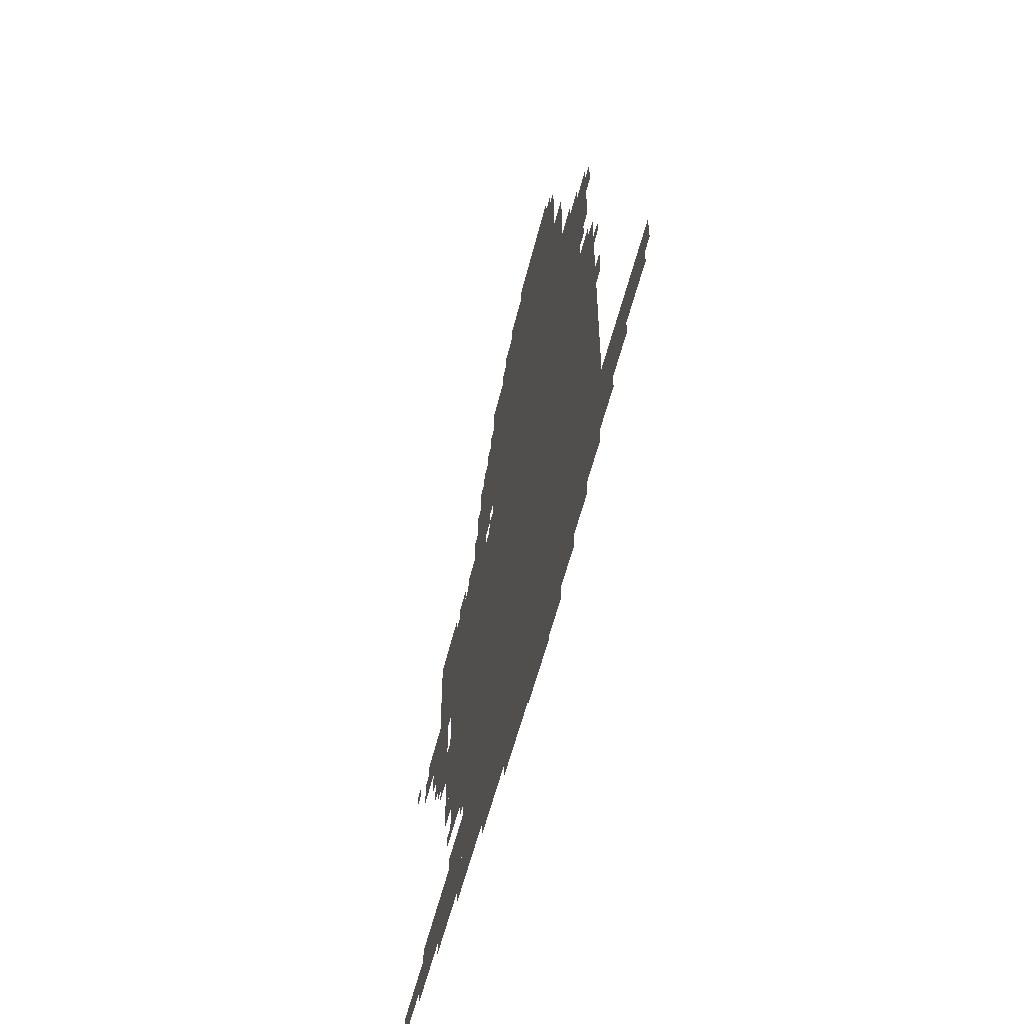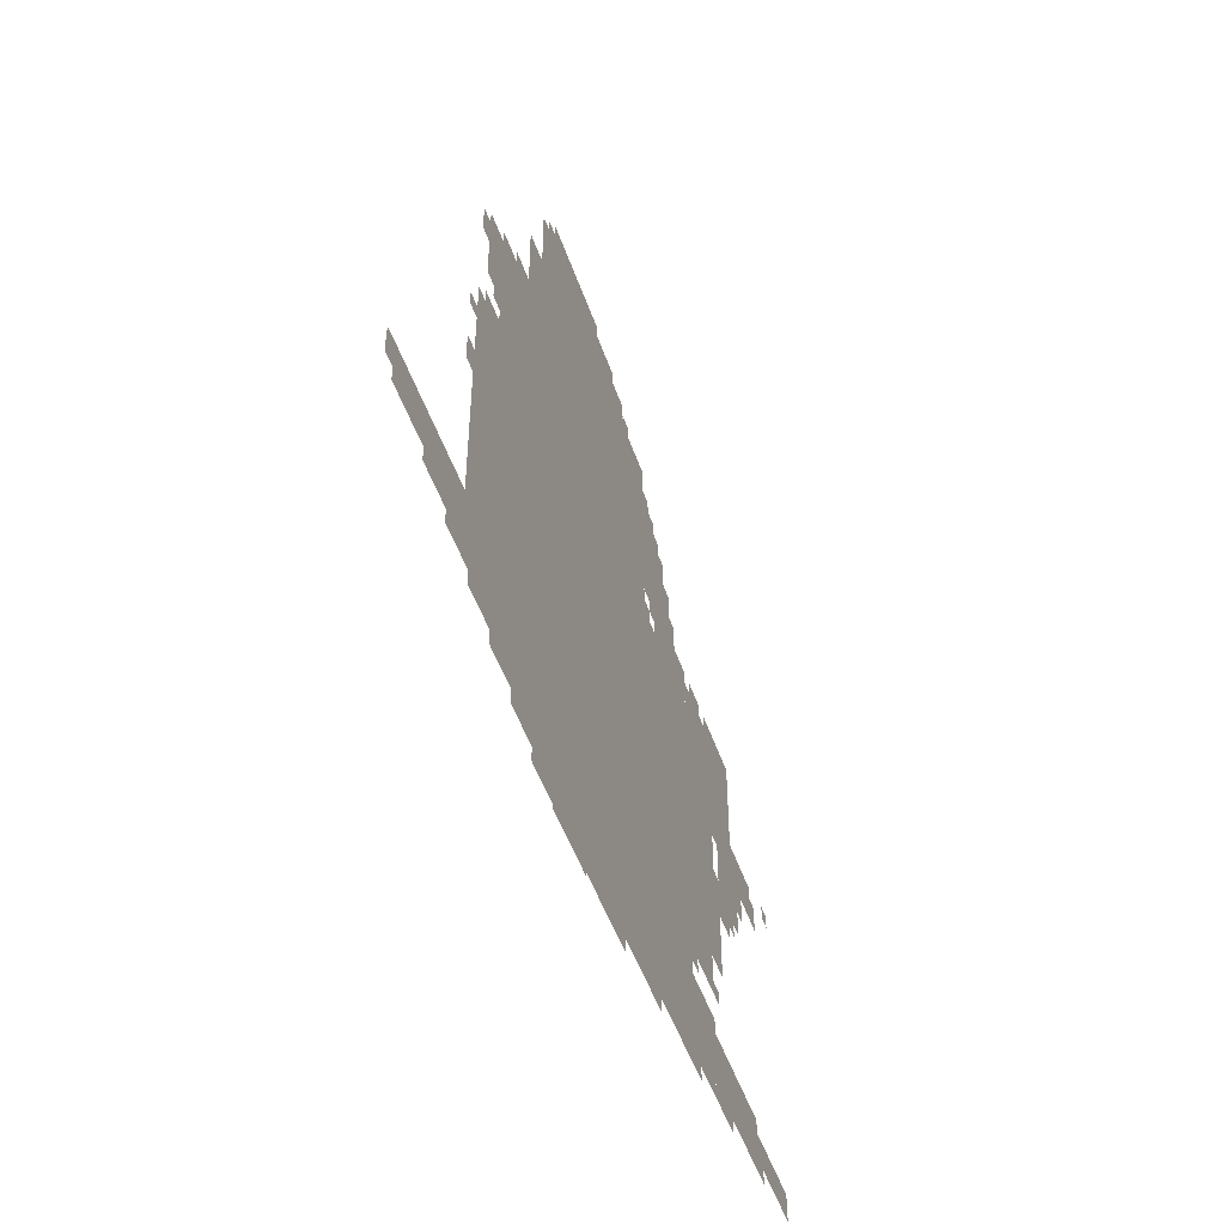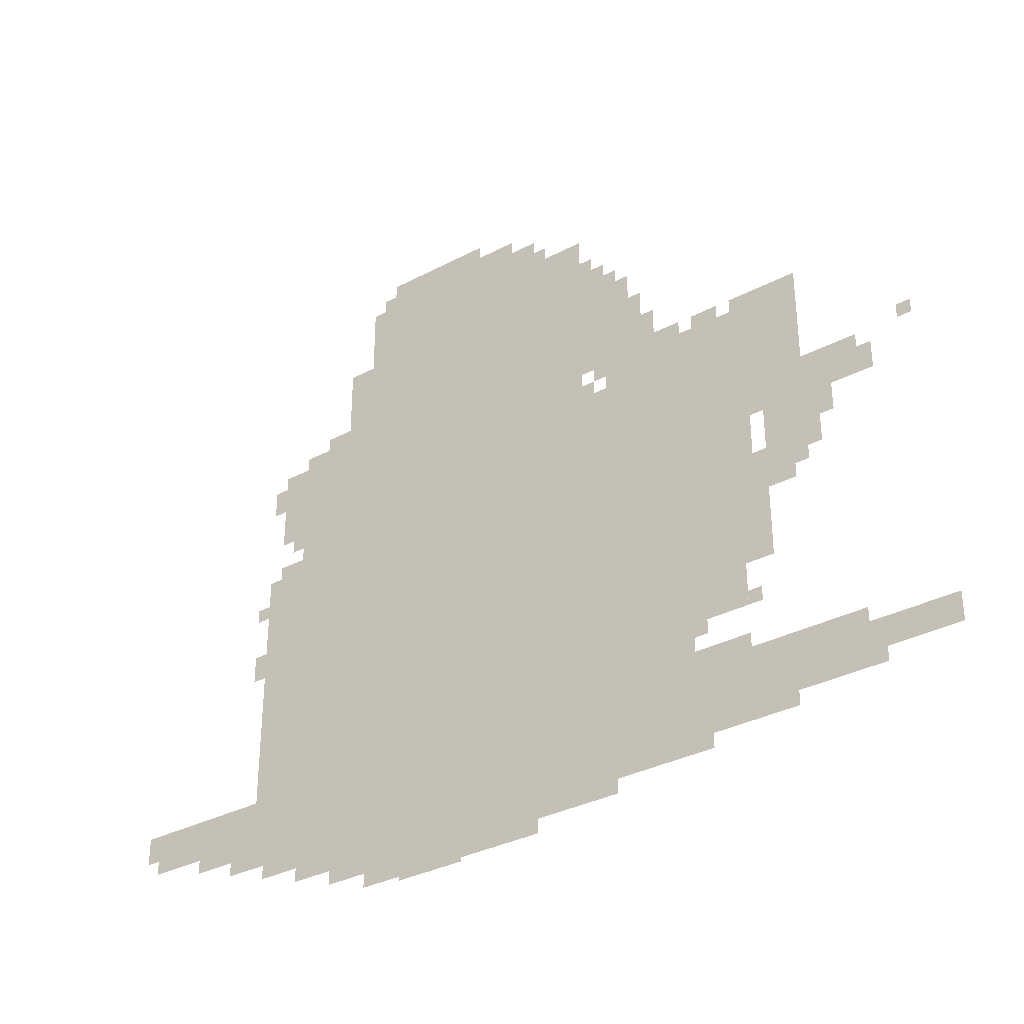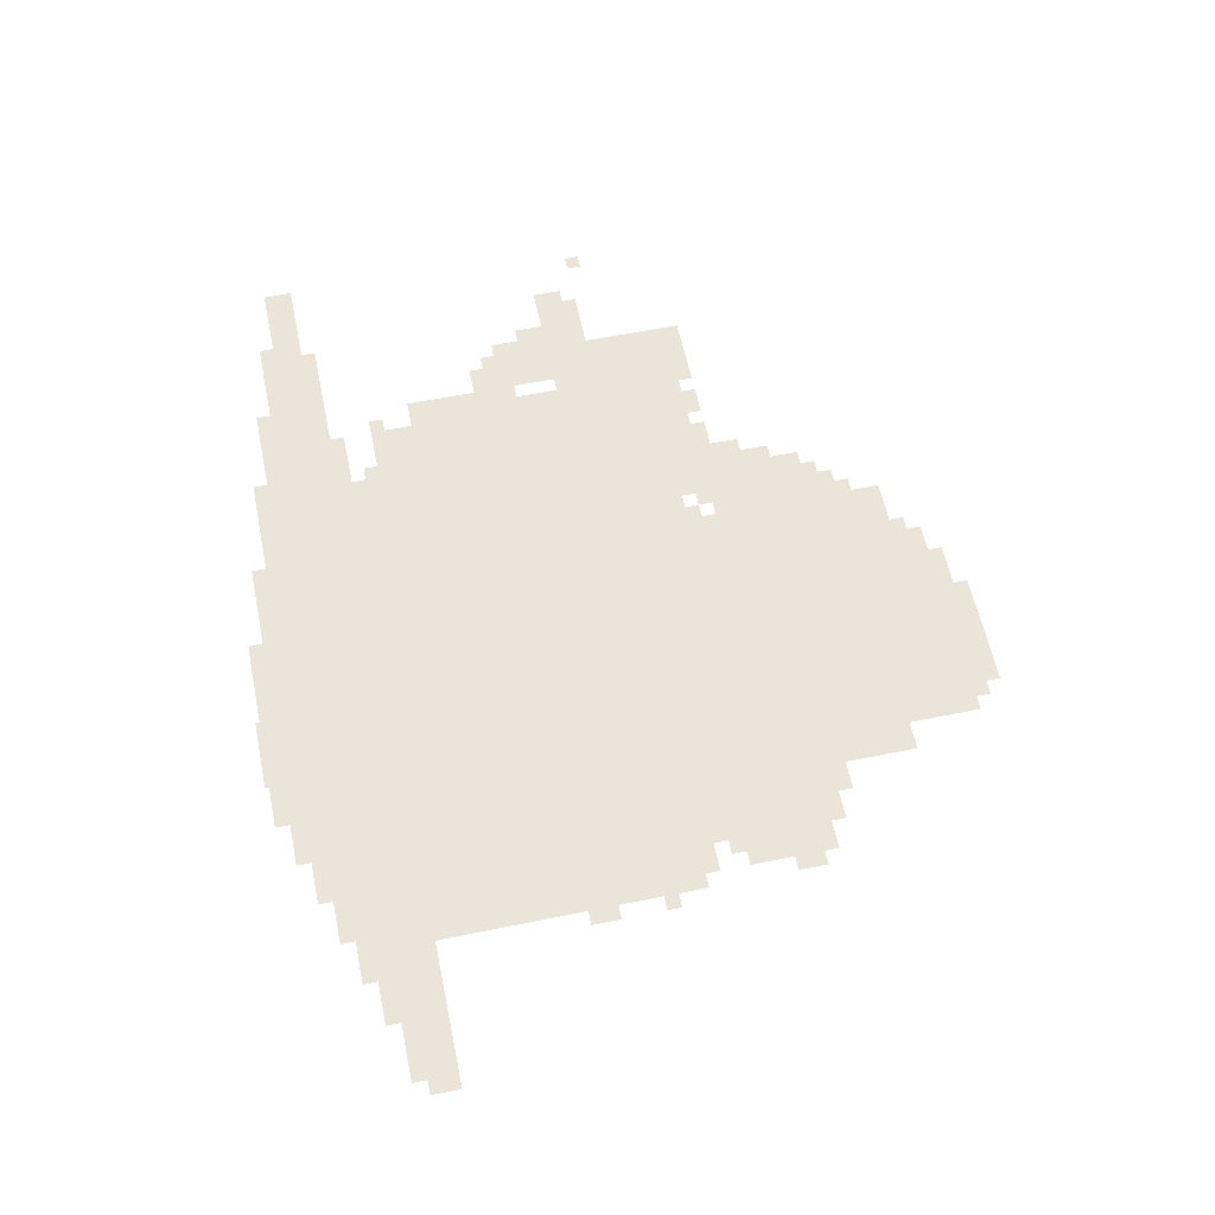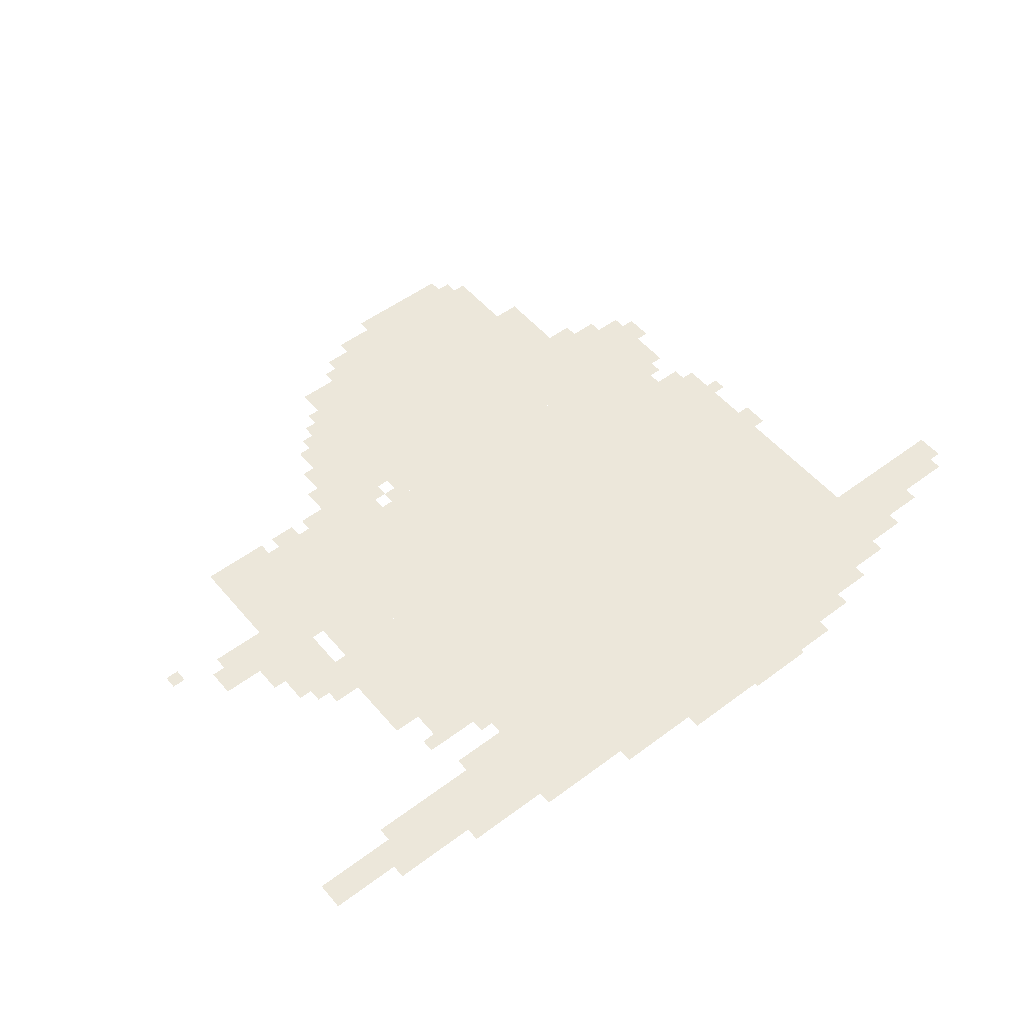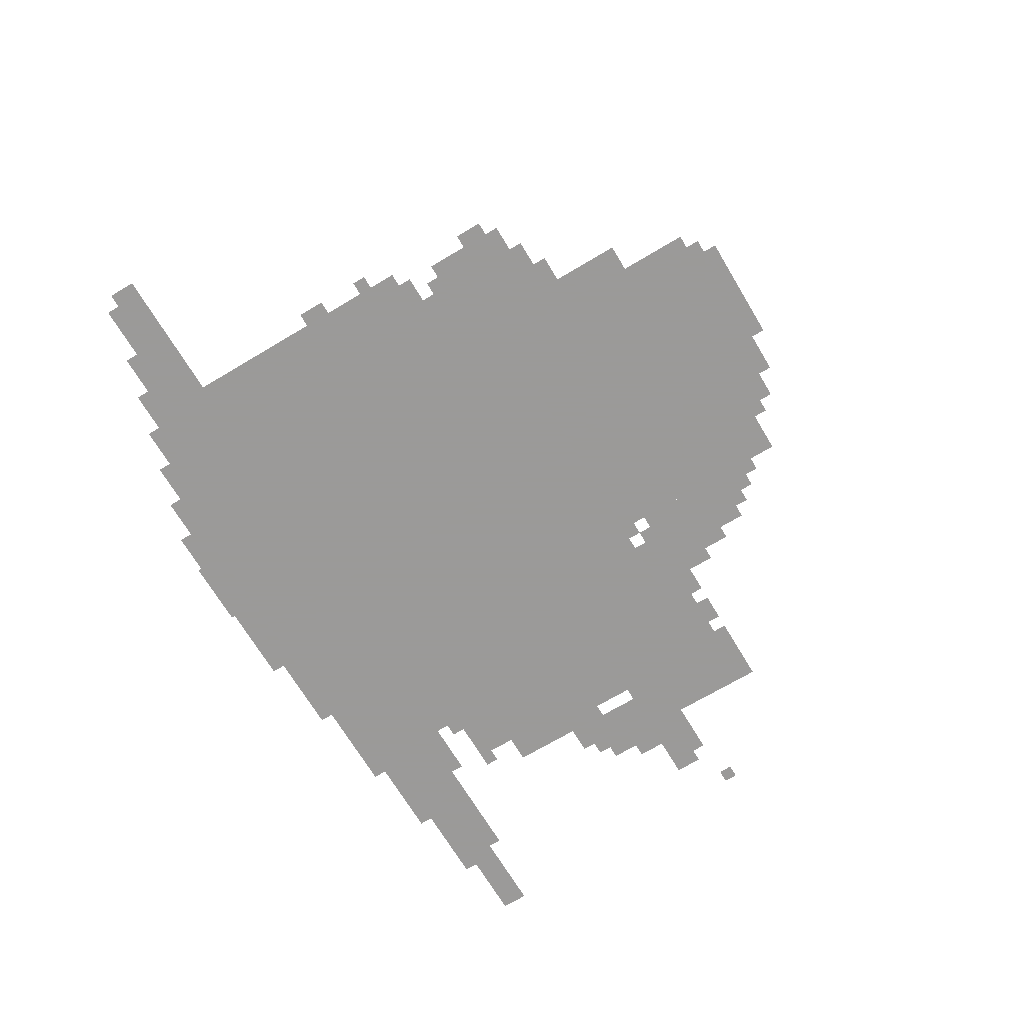
<metadata>
{"format":"obj","ext":"obj","renderer":"f3d","projection":"perspective","resolution":1024,"background":"white","views":[{"elev":-54.7,"azim":76.4,"up":"+Y"},{"elev":-50.4,"azim":108.9,"up":"+Y"},{"elev":-33.6,"azim":-144.2,"up":"+Y"},{"elev":59.5,"azim":78.2,"up":"+Z"},{"elev":52.0,"azim":-39.0,"up":"+Z"},{"elev":-69.5,"azim":120.9,"up":"+Z"}]}
</metadata>
<code>
g yinggelahan_2-mesh
v -960 73 0
v -960 1033 0
v -1472 1033 0
v -1472 73 0
v -448 73 0
v -448 1033 0
v -960 1033 0
v -960 73 0
v -608 1033 0
v -608 1481 0
v -928 1481 0
v -928 1033 0
v -928 1033 0
v -928 1481 0
v -1216 1481 0
v -1216 1033 0
v -1472 809 0
v -1472 1097 0
v -1760 1097 0
v -1760 809 0
v -1472 457 0
v -1472 809 0
v -1632 809 0
v -1632 457 0
v -320 489 0
v -320 873 0
v -448 873 0
v -448 489 0
v -320 137 0
v -320 489 0
v -448 489 0
v -448 137 0
v -352 1033 0
v -352 1161 0
v -608 1161 0
v -608 1033 0
v -1216 1097 0
v -1216 1321 0
v -1344 1321 0
v -1344 1097 0
v -1472 137 0
v -1472 265 0
v -1664 265 0
v -1664 137 0
v -1664 137 0
v -1664 265 0
v -1856 265 0
v -1856 137 0
v -640 1481 0
v -640 1577 0
v -832 1577 0
v -832 1481 0
v -832 1481 0
v -832 1577 0
v -1024 1577 0
v -1024 1481 0
v -32 201 0
v -32 297 0
v -192 297 0
v -192 201 0
v -640 9 0
v -640 73 0
v -864 73 0
v -864 9 0
v -864 9 0
v -864 73 0
v -1088 73 0
v -1088 9 0
v -1344 1033 0
v -1344 1129 0
v -1472 1129 0
v -1472 1033 0
v -1760 809 0
v -1760 905 0
v -1888 905 0
v -1888 809 0
v -1472 361 0
v -1472 457 0
v -1600 457 0
v -1600 361 0
v -192 201 0
v -192 297 0
v -320 297 0
v -320 201 0
v -544 1257 0
v -544 1385 0
v -608 1385 0
v -608 1257 0
v -352 969 0
v -352 1033 0
v -448 1033 0
v -448 969 0
v -1952 169 0
v -1952 233 0
v -2047 233 0
v -2047 169 0
v -1728 745 0
v -1728 809 0
v -1824 809 0
v -1824 745 0
v -1856 169 0
v -1856 233 0
v -1952 233 0
v -1952 169 0
v -544 1161 0
v -544 1257 0
v -608 1257 0
v -608 1161 0
v -1664 713 0
v -1664 809 0
v -1728 809 0
v -1728 713 0
v -1664 617 0
v -1664 713 0
v -1728 713 0
v -1728 617 0
v -1024 1481 0
v -1024 1545 0
v -1088 1545 0
v -1088 1481 0
v -480 1161 0
v -480 1225 0
v -544 1225 0
v -544 1161 0
v -1280 1033 0
v -1280 1097 0
v -1344 1097 0
v -1344 1033 0
v -1728 681 0
v -1728 745 0
v -1792 745 0
v -1792 681 0
v -1216 1321 0
v -1216 1385 0
v -1280 1385 0
v -1280 1321 0
v -1632 585 0
v -1632 713 0
v -1664 713 0
v -1664 585 0
v -1472 105 0
v -1472 137 0
v -1600 137 0
v -1600 105 0
v -800 1577 0
v -800 1609 0
v -928 1609 0
v -928 1577 0
v -1632 457 0
v -1632 585 0
v -1664 585 0
v -1664 457 0
v -672 1577 0
v -672 1609 0
v -800 1609 0
v -800 1577 0
v -736 0 0
v -736 9 0
v -832 9 0
v -832 0 0
v -1600 105 0
v -1600 137 0
v -1696 137 0
v -1696 105 0
v -1088 41 0
v -1088 73 0
v -1184 73 0
v -1184 41 0
v -1600 1097 0
v -1600 1129 0
v -1696 1129 0
v -1696 1097 0
v -160 169 0
v -160 201 0
v -256 201 0
v -256 169 0
v -1184 41 0
v -1184 73 0
v -1280 73 0
v -1280 41 0
v -416 1161 0
v -416 1193 0
v -480 1193 0
v -480 1161 0
v -320 1065 0
v -320 1129 0
v -352 1129 0
v -352 1065 0
v -608 1481 0
v -608 1545 0
v -640 1545 0
v -640 1481 0
v -544 41 0
v -544 73 0
v -608 73 0
v -608 41 0
v -1376 1129 0
v -1376 1193 0
v -1408 1193 0
v -1408 1129 0
v -1504 1097 0
v -1504 1129 0
v -1568 1129 0
v -1568 1097 0
v -256 137 0
v -256 169 0
v -320 169 0
v -320 137 0
v -288 617 0
v -288 681 0
v -320 681 0
v -320 617 0
v -1888 809 0
v -1888 873 0
v -1920 873 0
v -1920 809 0
v 0 233 0
v 0 297 0
v -32 297 0
v -32 233 0
v -352 873 0
v -352 905 0
v -416 905 0
v -416 873 0
v -1344 1129 0
v -1344 1193 0
v -1376 1193 0
v -1376 1129 0
v -1472 265 0
v -1472 297 0
v -1536 297 0
v -1536 265 0
v -832 0 0
v -832 9 0
v -896 9 0
v -896 0 0
v -1696 1097 0
v -1696 1129 0
v -1760 1129 0
v -1760 1097 0
v -256 169 0
v -256 201 0
v -320 201 0
v -320 169 0
v -1536 265 0
v -1536 297 0
v -1600 297 0
v -1600 265 0
v -352 105 0
v -352 137 0
v -416 137 0
v -416 105 0
v -1344 1193 0
v -1344 1257 0
v -1376 1257 0
v -1376 1193 0
v -416 905 0
v -416 969 0
v -448 969 0
v -448 905 0
v -1728 649 0
v -1728 681 0
v -1760 681 0
v -1760 649 0
v -384 937 0
v -384 969 0
v -416 969 0
v -416 937 0
v -288 777 0
v -288 809 0
v -320 809 0
v -320 777 0
v -1984 905 0
v -1984 937 0
v -2016 937 0
v -2016 905 0
v -1472 329 0
v -1472 361 0
v -1504 361 0
v -1504 329 0
v -1856 137 0
v -1856 169 0
v -1888 169 0
v -1888 137 0
v -1600 361 0
v -1600 393 0
v -1632 393 0
v -1632 361 0
v -1472 73 0
v -1472 105 0
v -1504 105 0
v -1504 73 0
v -416 873 0
v -416 905 0
v -448 905 0
v -448 873 0
v -1088 1481 0
v -1088 1513 0
v -1120 1513 0
v -1120 1481 0
v -416 105 0
v -416 137 0
v -448 137 0
v -448 105 0
v -608 41 0
v -608 73 0
v -640 73 0
v -640 41 0
v -1248 1065 0
v -1248 1097 0
v -1280 1097 0
v -1280 1065 0
v -1216 1033 0
v -1216 1065 0
v -1248 1065 0
v -1248 1033 0
v -1216 1385 0
v -1216 1417 0
v -1248 1417 0
v -1248 1385 0
v -1280 1321 0
v -1280 1353 0
v -1312 1353 0
v -1312 1321 0
g yinggelahan_2-mesh_0
f 3 2 1
f 1 4 3
f 7 6 5
f 5 8 7
f 11 10 9
f 9 12 11
f 15 14 13
f 13 16 15
f 19 18 17
f 17 20 19
f 23 22 21
f 21 24 23
f 27 26 25
f 25 28 27
f 31 30 29
f 29 32 31
f 35 34 33
f 33 36 35
f 39 38 37
f 37 40 39
f 43 42 41
f 41 44 43
f 47 46 45
f 45 48 47
f 51 50 49
f 49 52 51
f 55 54 53
f 53 56 55
f 59 58 57
f 57 60 59
f 63 62 61
f 61 64 63
f 67 66 65
f 65 68 67
f 71 70 69
f 69 72 71
f 75 74 73
f 73 76 75
f 79 78 77
f 77 80 79
f 83 82 81
f 81 84 83
f 87 86 85
f 85 88 87
f 91 90 89
f 89 92 91
f 95 94 93
f 93 96 95
f 99 98 97
f 97 100 99
f 103 102 101
f 101 104 103
f 107 106 105
f 105 108 107
f 111 110 109
f 109 112 111
f 115 114 113
f 113 116 115
f 119 118 117
f 117 120 119
f 123 122 121
f 121 124 123
f 127 126 125
f 125 128 127
f 131 130 129
f 129 132 131
f 135 134 133
f 133 136 135
f 139 138 137
f 137 140 139
f 143 142 141
f 141 144 143
f 147 146 145
f 145 148 147
f 151 150 149
f 149 152 151
f 155 154 153
f 153 156 155
f 159 158 157
f 157 160 159
f 163 162 161
f 161 164 163
f 167 166 165
f 165 168 167
f 171 170 169
f 169 172 171
f 175 174 173
f 173 176 175
f 179 178 177
f 177 180 179
f 183 182 181
f 181 184 183
f 187 186 185
f 185 188 187
f 191 190 189
f 189 192 191
f 195 194 193
f 193 196 195
f 199 198 197
f 197 200 199
f 203 202 201
f 201 204 203
f 207 206 205
f 205 208 207
f 211 210 209
f 209 212 211
f 215 214 213
f 213 216 215
f 219 218 217
f 217 220 219
f 223 222 221
f 221 224 223
f 227 226 225
f 225 228 227
f 231 230 229
f 229 232 231
f 235 234 233
f 233 236 235
f 239 238 237
f 237 240 239
f 243 242 241
f 241 244 243
f 247 246 245
f 245 248 247
f 251 250 249
f 249 252 251
f 255 254 253
f 253 256 255
f 259 258 257
f 257 260 259
f 263 262 261
f 261 264 263
f 267 266 265
f 265 268 267
f 271 270 269
f 269 272 271
f 275 274 273
f 273 276 275
f 279 278 277
f 277 280 279
f 283 282 281
f 281 284 283
f 287 286 285
f 285 288 287
f 291 290 289
f 289 292 291
f 295 294 293
f 293 296 295
f 299 298 297
f 297 300 299
f 303 302 301
f 301 304 303
f 307 306 305
f 305 308 307
f 311 310 309
f 309 312 311
f 315 314 313
f 313 316 315
f 319 318 317
f 317 320 319
f 323 322 321
f 321 324 323

</code>
